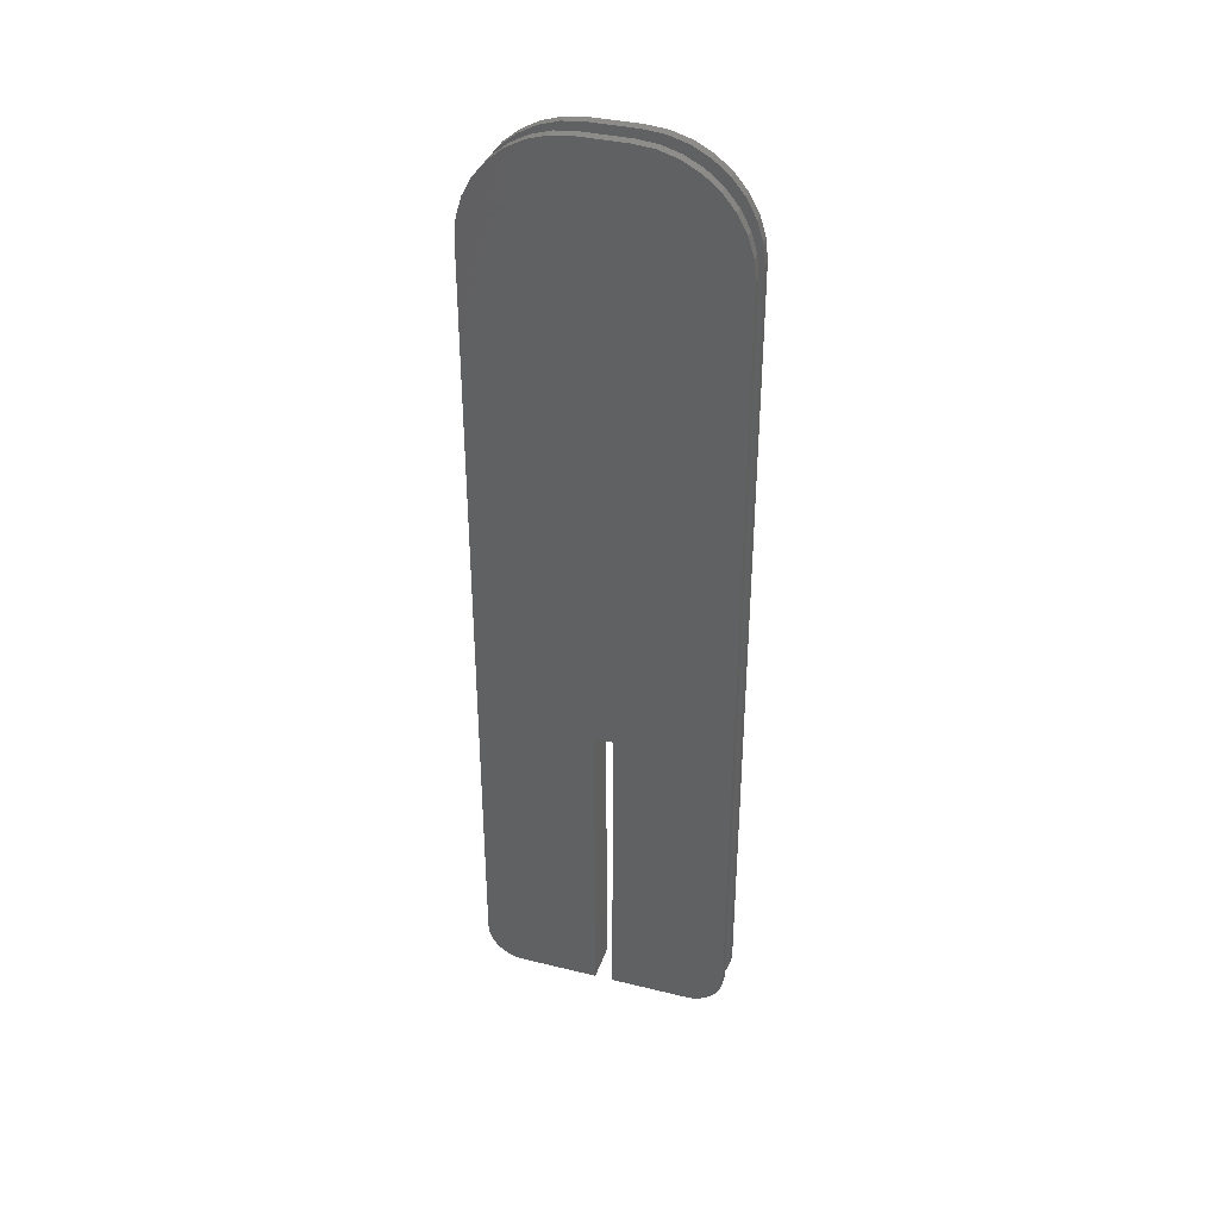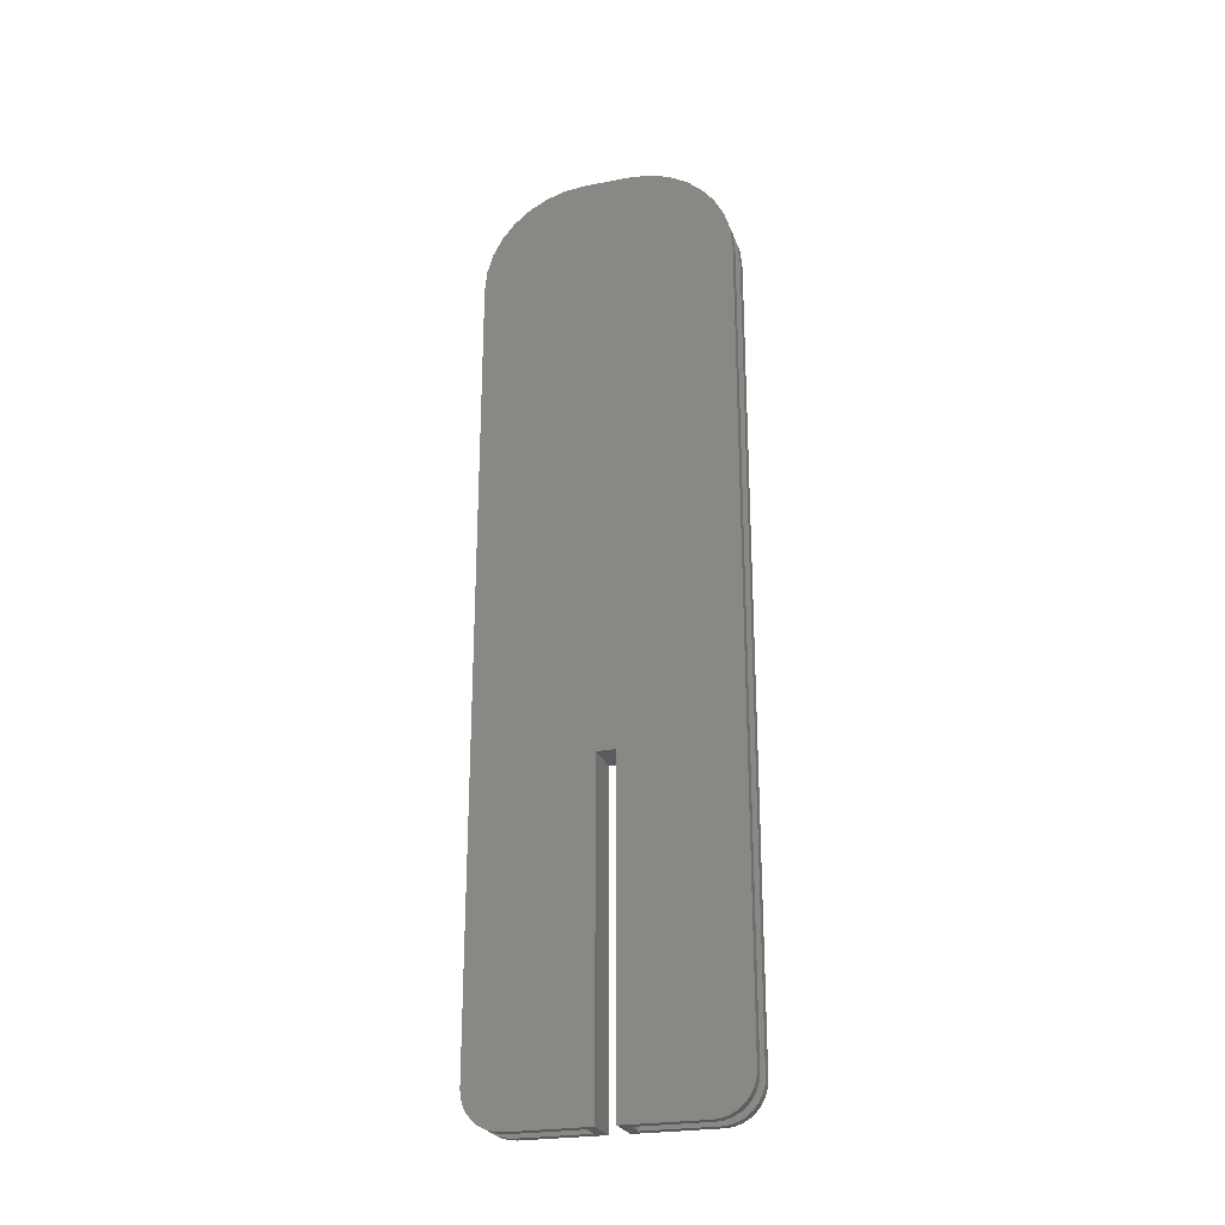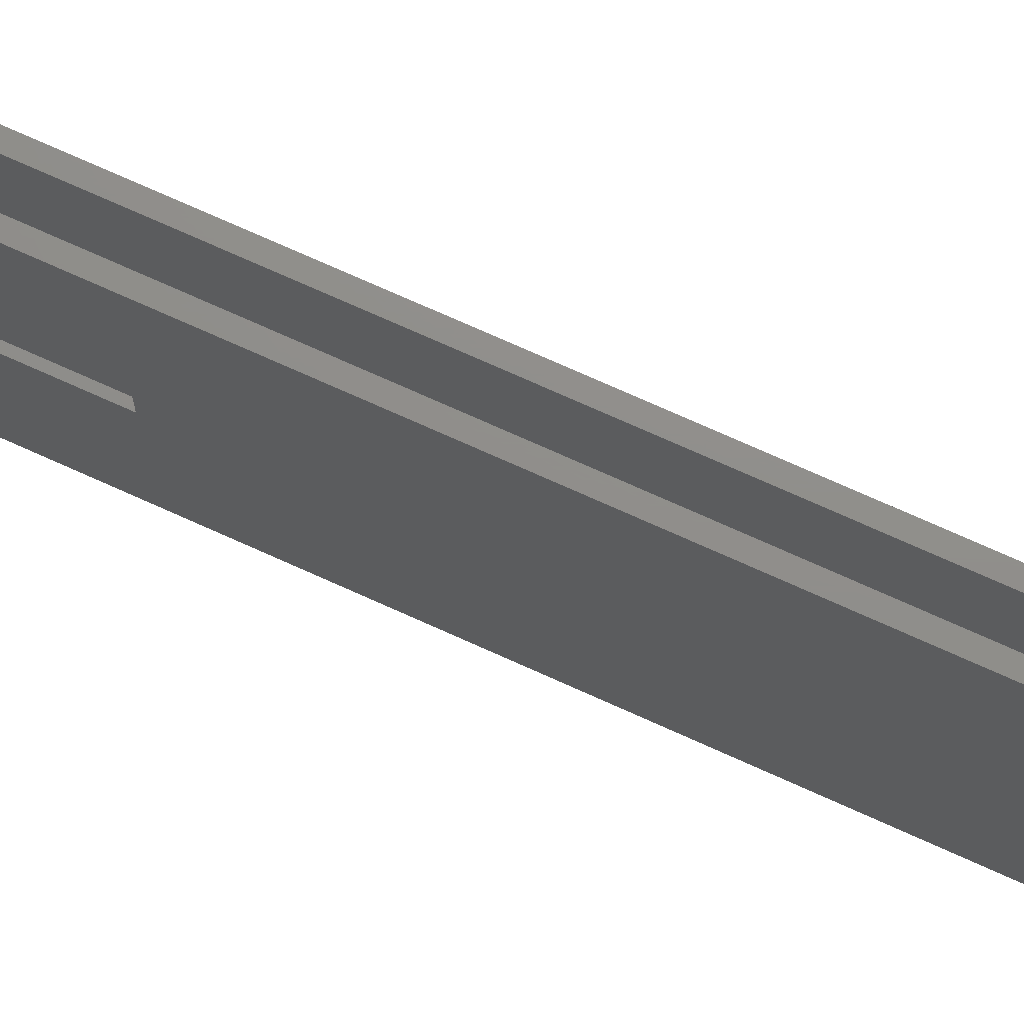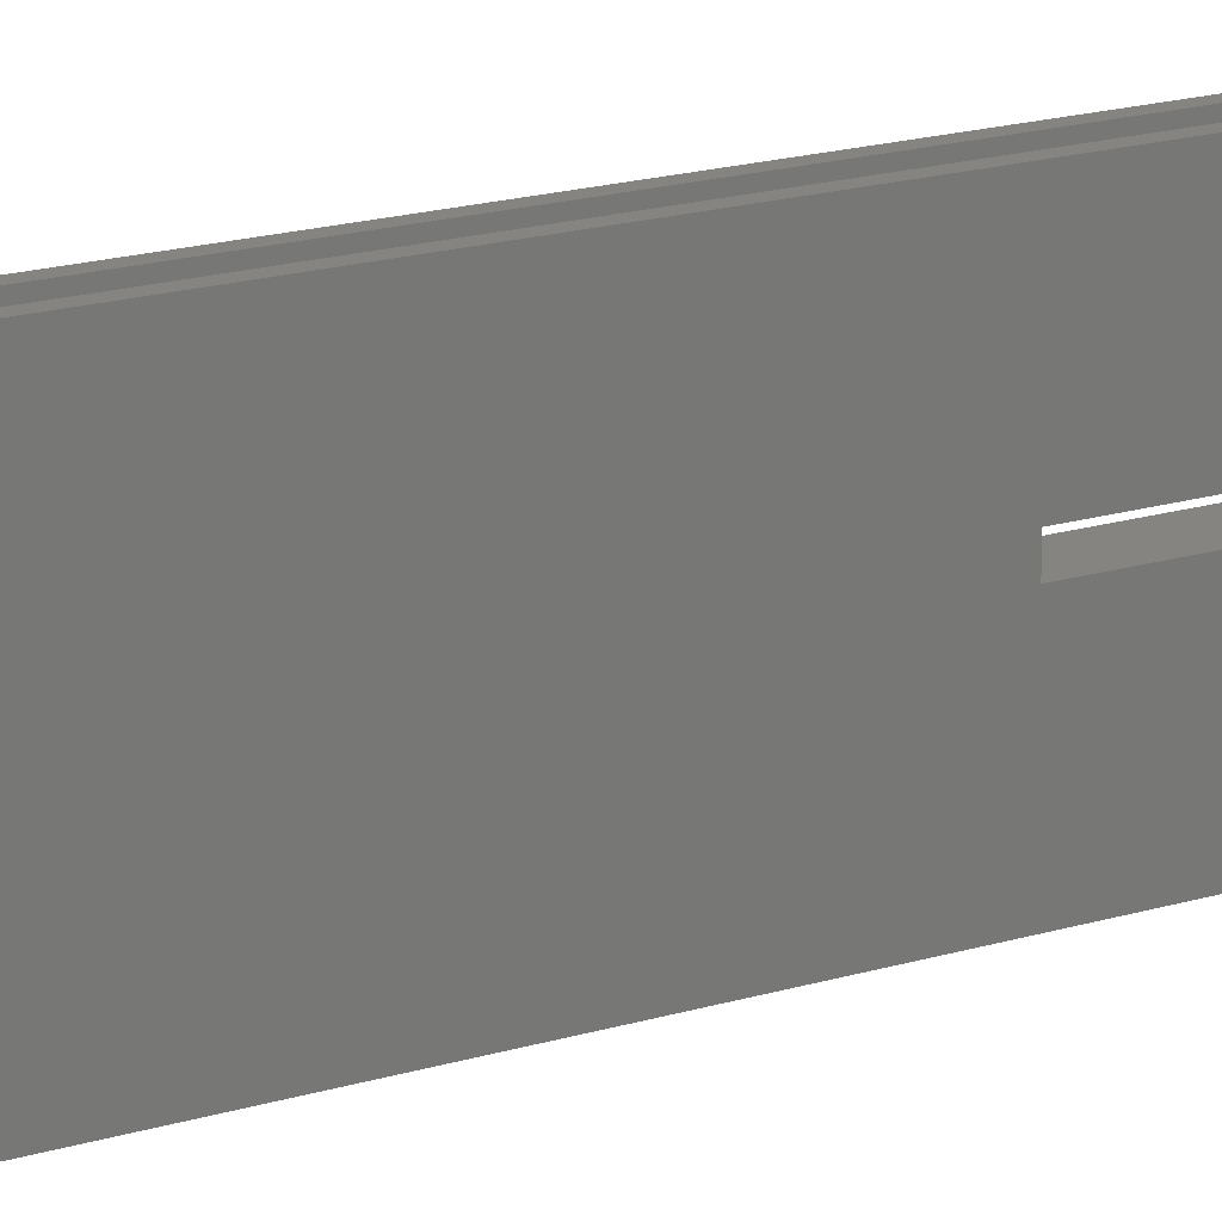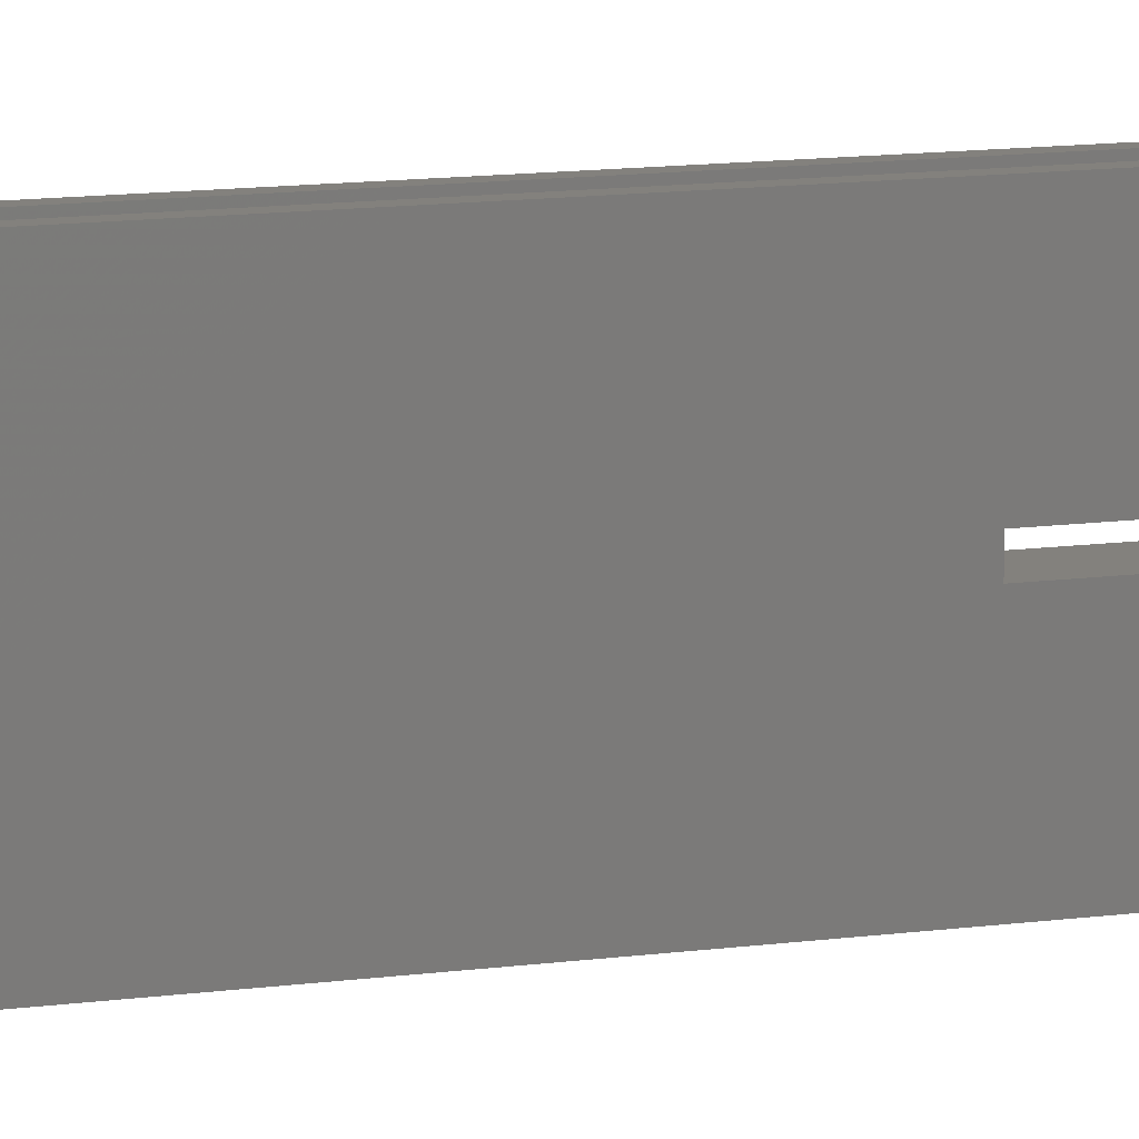
<metadata>
{"format":"stl","ext":"stl","renderer":"f3d","projection":"perspective","resolution":1024,"background":"white","views":[{"elev":36.6,"azim":-72.4,"up":"+Z"},{"elev":-24.9,"azim":-72.7,"up":"+Z"},{"elev":73.3,"azim":-65.7,"up":"+Y"},{"elev":19.6,"azim":61.2,"up":"+Y"},{"elev":15.7,"azim":75.8,"up":"+Y"}]}
</metadata>
<code>
# stl→obj: 160 verts, 316 faces
v 0.03125 -0.2031 0.5826
v 0.01562 -0.2031 0.5826
v 0.03125 -0.2031 -0.6953
v 0.01562 -0.2031 -0.6953
v -0.01562 -0.2031 0.5826
v -0.03125 -0.2031 0.5826
v -0.01562 -0.2031 -0.6953
v -0.03125 -0.2031 -0.6953
v -0.03125 -0.1999 0.6153
v -0.01562 -0.1999 0.6153
v -0.03125 -0.1904 0.6467
v -0.01562 -0.1904 0.6467
v -0.03125 -0.1749 0.6756
v -0.01562 -0.1749 0.6756
v -0.03125 -0.1541 0.701
v -0.01562 -0.1541 0.701
v -0.03125 -0.1287 0.7218
v -0.01562 -0.1287 0.7218
v -0.03125 -0.09982 0.7373
v -0.01562 -0.09982 0.7373
v -0.03125 -0.06842 0.7468
v -0.01562 -0.06842 0.7468
v -0.03125 -0.03577 0.75
v -0.01562 -0.03577 0.75
v 0.01562 -0.1999 0.6153
v 0.03125 -0.1999 0.6153
v 0.01562 -0.1904 0.6467
v 0.03125 -0.1904 0.6467
v 0.01562 -0.1749 0.6756
v 0.03125 -0.1749 0.6756
v 0.01562 -0.1541 0.701
v 0.03125 -0.1541 0.701
v 0.01562 -0.1287 0.7218
v 0.03125 -0.1287 0.7218
v 0.01562 -0.09982 0.7373
v 0.03125 -0.09982 0.7373
v 0.01562 -0.06842 0.7468
v 0.03125 -0.06842 0.7468
v 0.01562 -0.03577 0.75
v 0.03125 -0.03577 0.75
v -0.01562 0.0403 0.75
v -0.03125 0.0403 0.75
v 0.03125 0.0403 0.75
v 0.01562 0.0403 0.75
v -0.03125 0.07294 0.7468
v -0.01562 0.07294 0.7468
v -0.03125 0.1043 0.7373
v -0.01562 0.1043 0.7373
v -0.03125 0.1333 0.7218
v -0.01562 0.1333 0.7218
v -0.03125 0.1586 0.701
v -0.01562 0.1586 0.701
v -0.03125 0.1794 0.6756
v -0.01562 0.1794 0.6756
v -0.03125 0.1949 0.6467
v -0.01562 0.1949 0.6467
v -0.03125 0.2044 0.6153
v -0.01562 0.2044 0.6153
v -0.03125 0.2076 0.5826
v -0.01562 0.2076 0.5826
v 0.01562 0.07294 0.7468
v 0.03125 0.07294 0.7468
v 0.01562 0.1043 0.7373
v 0.03125 0.1043 0.7373
v 0.01562 0.1333 0.7218
v 0.03125 0.1333 0.7218
v 0.01562 0.1586 0.701
v 0.03125 0.1586 0.701
v 0.01562 0.1794 0.6756
v 0.03125 0.1794 0.6756
v 0.01562 0.1949 0.6467
v 0.03125 0.1949 0.6467
v 0.01562 0.2044 0.6153
v 0.03125 0.2044 0.6153
v 0.01562 0.2076 0.5826
v 0.03125 0.2076 0.5826
v -0.01562 0.2076 -0.6953
v -0.03125 0.2076 -0.6953
v 0.03125 0.2076 -0.6953
v 0.01562 0.2076 -0.6953
v -0.03125 0.2065 -0.7072
v -0.01562 0.2065 -0.7072
v -0.03125 0.203 -0.7186
v -0.01562 0.203 -0.7186
v -0.03125 0.1974 -0.7291
v -0.01562 0.1974 -0.7291
v -0.03125 0.1898 -0.7383
v -0.01562 0.1898 -0.7383
v -0.03125 0.1806 -0.7459
v -0.01562 0.1806 -0.7459
v -0.03125 0.1701 -0.7515
v -0.01562 0.1701 -0.7515
v -0.03125 0.1587 -0.755
v -0.01562 0.1587 -0.755
v -0.03125 0.1468 -0.7562
v -0.01562 0.1468 -0.7562
v 0.01562 0.2065 -0.7072
v 0.03125 0.2065 -0.7072
v 0.01562 0.203 -0.7186
v 0.03125 0.203 -0.7186
v 0.01562 0.1974 -0.7291
v 0.03125 0.1974 -0.7291
v 0.01562 0.1898 -0.7383
v 0.03125 0.1898 -0.7383
v 0.01562 0.1806 -0.7459
v 0.03125 0.1806 -0.7459
v 0.01562 0.1701 -0.7515
v 0.03125 0.1701 -0.7515
v 0.01562 0.1587 -0.755
v 0.03125 0.1587 -0.755
v 0.01562 0.1468 -0.7562
v 0.03125 0.1468 -0.7562
v -0.03125 -0.01275 -0.7562
v 0.03125 -0.01275 -0.7562
v 0.01562 -0.02837 -0.7562
v -0.01562 -0.02837 -0.7562
v -0.01562 -0.1423 -0.7562
v -0.03125 -0.1423 -0.7562
v 0.03125 -0.1423 -0.7562
v 0.01562 -0.1423 -0.7562
v 0.03125 0.01727 -0.7562
v -0.03125 0.01727 -0.7562
v -0.01562 0.03289 -0.7562
v 0.01562 0.03289 -0.7562
v -0.03125 -0.1541 -0.755
v -0.01562 -0.1541 -0.755
v -0.03125 -0.1656 -0.7515
v -0.01562 -0.1656 -0.7515
v -0.03125 -0.1761 -0.7459
v -0.01562 -0.1761 -0.7459
v -0.03125 -0.1853 -0.7383
v -0.01562 -0.1853 -0.7383
v -0.03125 -0.1929 -0.7291
v -0.01562 -0.1929 -0.7291
v -0.03125 -0.1985 -0.7186
v -0.01562 -0.1985 -0.7186
v -0.03125 -0.202 -0.7072
v -0.01562 -0.202 -0.7072
v 0.01562 -0.1541 -0.755
v 0.03125 -0.1541 -0.755
v 0.01562 -0.1656 -0.7515
v 0.03125 -0.1656 -0.7515
v 0.01562 -0.1761 -0.7459
v 0.03125 -0.1761 -0.7459
v 0.01562 -0.1853 -0.7383
v 0.03125 -0.1853 -0.7383
v 0.01562 -0.1929 -0.7291
v 0.03125 -0.1929 -0.7291
v 0.01562 -0.1985 -0.7186
v 0.03125 -0.1985 -0.7186
v 0.01562 -0.202 -0.7072
v 0.03125 -0.202 -0.7072
v 0.01562 -0.02837 -0.2159
v -0.01562 -0.02837 -0.2159
v 0.01562 0.03289 -0.2159
v -0.01562 0.03289 -0.2159
v 0.03125 -0.01275 -0.2315
v -0.03125 -0.01275 -0.2315
v -0.03125 0.01727 -0.2315
v 0.03125 0.01727 -0.2315
f 1 2 3
f 3 2 4
f 5 6 7
f 7 6 8
f 6 5 9
f 9 5 10
f 9 10 11
f 11 10 12
f 11 12 13
f 13 12 14
f 13 14 15
f 15 14 16
f 15 16 17
f 17 16 18
f 17 18 19
f 19 18 20
f 19 20 21
f 21 20 22
f 21 22 23
f 23 22 24
f 2 1 25
f 25 1 26
f 25 26 27
f 27 26 28
f 27 28 29
f 29 28 30
f 29 30 31
f 31 30 32
f 31 32 33
f 33 32 34
f 33 34 35
f 35 34 36
f 35 36 37
f 37 36 38
f 37 38 39
f 39 38 40
f 41 42 24
f 24 42 23
f 43 44 40
f 40 44 39
f 42 41 45
f 45 41 46
f 45 46 47
f 47 46 48
f 47 48 49
f 49 48 50
f 49 50 51
f 51 50 52
f 51 52 53
f 53 52 54
f 53 54 55
f 55 54 56
f 55 56 57
f 57 56 58
f 57 58 59
f 59 58 60
f 44 43 61
f 61 43 62
f 61 62 63
f 63 62 64
f 63 64 65
f 65 64 66
f 65 66 67
f 67 66 68
f 67 68 69
f 69 68 70
f 69 70 71
f 71 70 72
f 71 72 73
f 73 72 74
f 73 74 75
f 75 74 76
f 77 78 60
f 60 78 59
f 79 80 76
f 76 80 75
f 78 77 81
f 81 77 82
f 81 82 83
f 83 82 84
f 83 84 85
f 85 84 86
f 85 86 87
f 87 86 88
f 87 88 89
f 89 88 90
f 89 90 91
f 91 90 92
f 91 92 93
f 93 92 94
f 93 94 95
f 95 94 96
f 80 79 97
f 97 79 98
f 97 98 99
f 99 98 100
f 99 100 101
f 101 100 102
f 101 102 103
f 103 102 104
f 103 104 105
f 105 104 106
f 105 106 107
f 107 106 108
f 107 108 109
f 109 108 110
f 109 110 111
f 111 110 112
f 113 114 115
f 113 115 116
f 113 116 117
f 113 117 118
f 119 120 114
f 114 120 115
f 121 122 123
f 121 123 124
f 121 124 111
f 121 111 112
f 123 122 96
f 96 122 95
f 118 117 125
f 125 117 126
f 125 126 127
f 127 126 128
f 127 128 129
f 129 128 130
f 129 130 131
f 131 130 132
f 131 132 133
f 133 132 134
f 133 134 135
f 135 134 136
f 135 136 137
f 137 136 138
f 137 138 8
f 8 138 7
f 120 119 139
f 139 119 140
f 139 140 141
f 141 140 142
f 141 142 143
f 143 142 144
f 143 144 145
f 145 144 146
f 145 146 147
f 147 146 148
f 147 148 149
f 149 148 150
f 149 150 151
f 151 150 152
f 151 152 4
f 4 152 3
f 115 153 116
f 116 153 154
f 155 124 156
f 156 124 123
f 41 22 46
f 41 24 22
f 46 22 20
f 96 94 123
f 7 138 136
f 7 136 134
f 7 134 132
f 7 132 130
f 7 130 128
f 7 128 126
f 7 126 117
f 7 117 116
f 7 116 154
f 7 154 5
f 77 60 156
f 77 156 123
f 77 123 94
f 77 94 92
f 77 92 90
f 77 90 88
f 77 88 86
f 77 86 84
f 77 84 82
f 154 156 5
f 5 156 60
f 5 60 10
f 10 60 58
f 10 58 12
f 12 58 56
f 12 56 14
f 14 56 54
f 14 54 16
f 16 54 52
f 16 52 18
f 18 52 50
f 18 50 20
f 20 50 48
f 20 48 46
f 61 37 44
f 37 39 44
f 35 37 61
f 124 109 111
f 4 2 153
f 4 153 115
f 4 115 120
f 4 120 139
f 4 139 141
f 4 141 143
f 4 143 145
f 4 145 147
f 4 147 149
f 4 149 151
f 80 97 99
f 80 99 101
f 80 101 103
f 80 103 105
f 80 105 107
f 80 107 109
f 80 109 124
f 80 124 155
f 80 155 75
f 61 63 35
f 35 63 65
f 35 65 33
f 33 65 67
f 33 67 31
f 31 67 69
f 31 69 29
f 29 69 71
f 29 71 27
f 27 71 73
f 27 73 25
f 25 73 75
f 25 75 2
f 2 75 155
f 2 155 153
f 114 113 157
f 157 113 158
f 158 159 157
f 157 159 160
f 160 159 121
f 121 159 122
f 45 21 42
f 21 23 42
f 19 21 45
f 122 93 95
f 8 6 158
f 8 158 113
f 8 113 118
f 8 118 125
f 8 125 127
f 8 127 129
f 8 129 131
f 8 131 133
f 8 133 135
f 8 135 137
f 78 81 83
f 78 83 85
f 78 85 87
f 78 87 89
f 78 89 91
f 78 91 93
f 78 93 122
f 78 122 159
f 78 159 59
f 45 47 19
f 19 47 49
f 19 49 17
f 17 49 51
f 17 51 15
f 15 51 53
f 15 53 13
f 13 53 55
f 13 55 11
f 11 55 57
f 11 57 9
f 9 57 59
f 9 59 6
f 6 59 159
f 6 159 158
f 43 38 62
f 43 40 38
f 62 38 36
f 112 110 121
f 3 152 150
f 3 150 148
f 3 148 146
f 3 146 144
f 3 144 142
f 3 142 140
f 3 140 119
f 3 119 114
f 3 114 157
f 3 157 1
f 79 76 160
f 79 160 121
f 79 121 110
f 79 110 108
f 79 108 106
f 79 106 104
f 79 104 102
f 79 102 100
f 79 100 98
f 157 160 1
f 1 160 76
f 1 76 26
f 26 76 74
f 26 74 28
f 28 74 72
f 28 72 30
f 30 72 70
f 30 70 32
f 32 70 68
f 32 68 34
f 34 68 66
f 34 66 36
f 36 66 64
f 36 64 62
f 153 155 154
f 154 155 156

</code>
